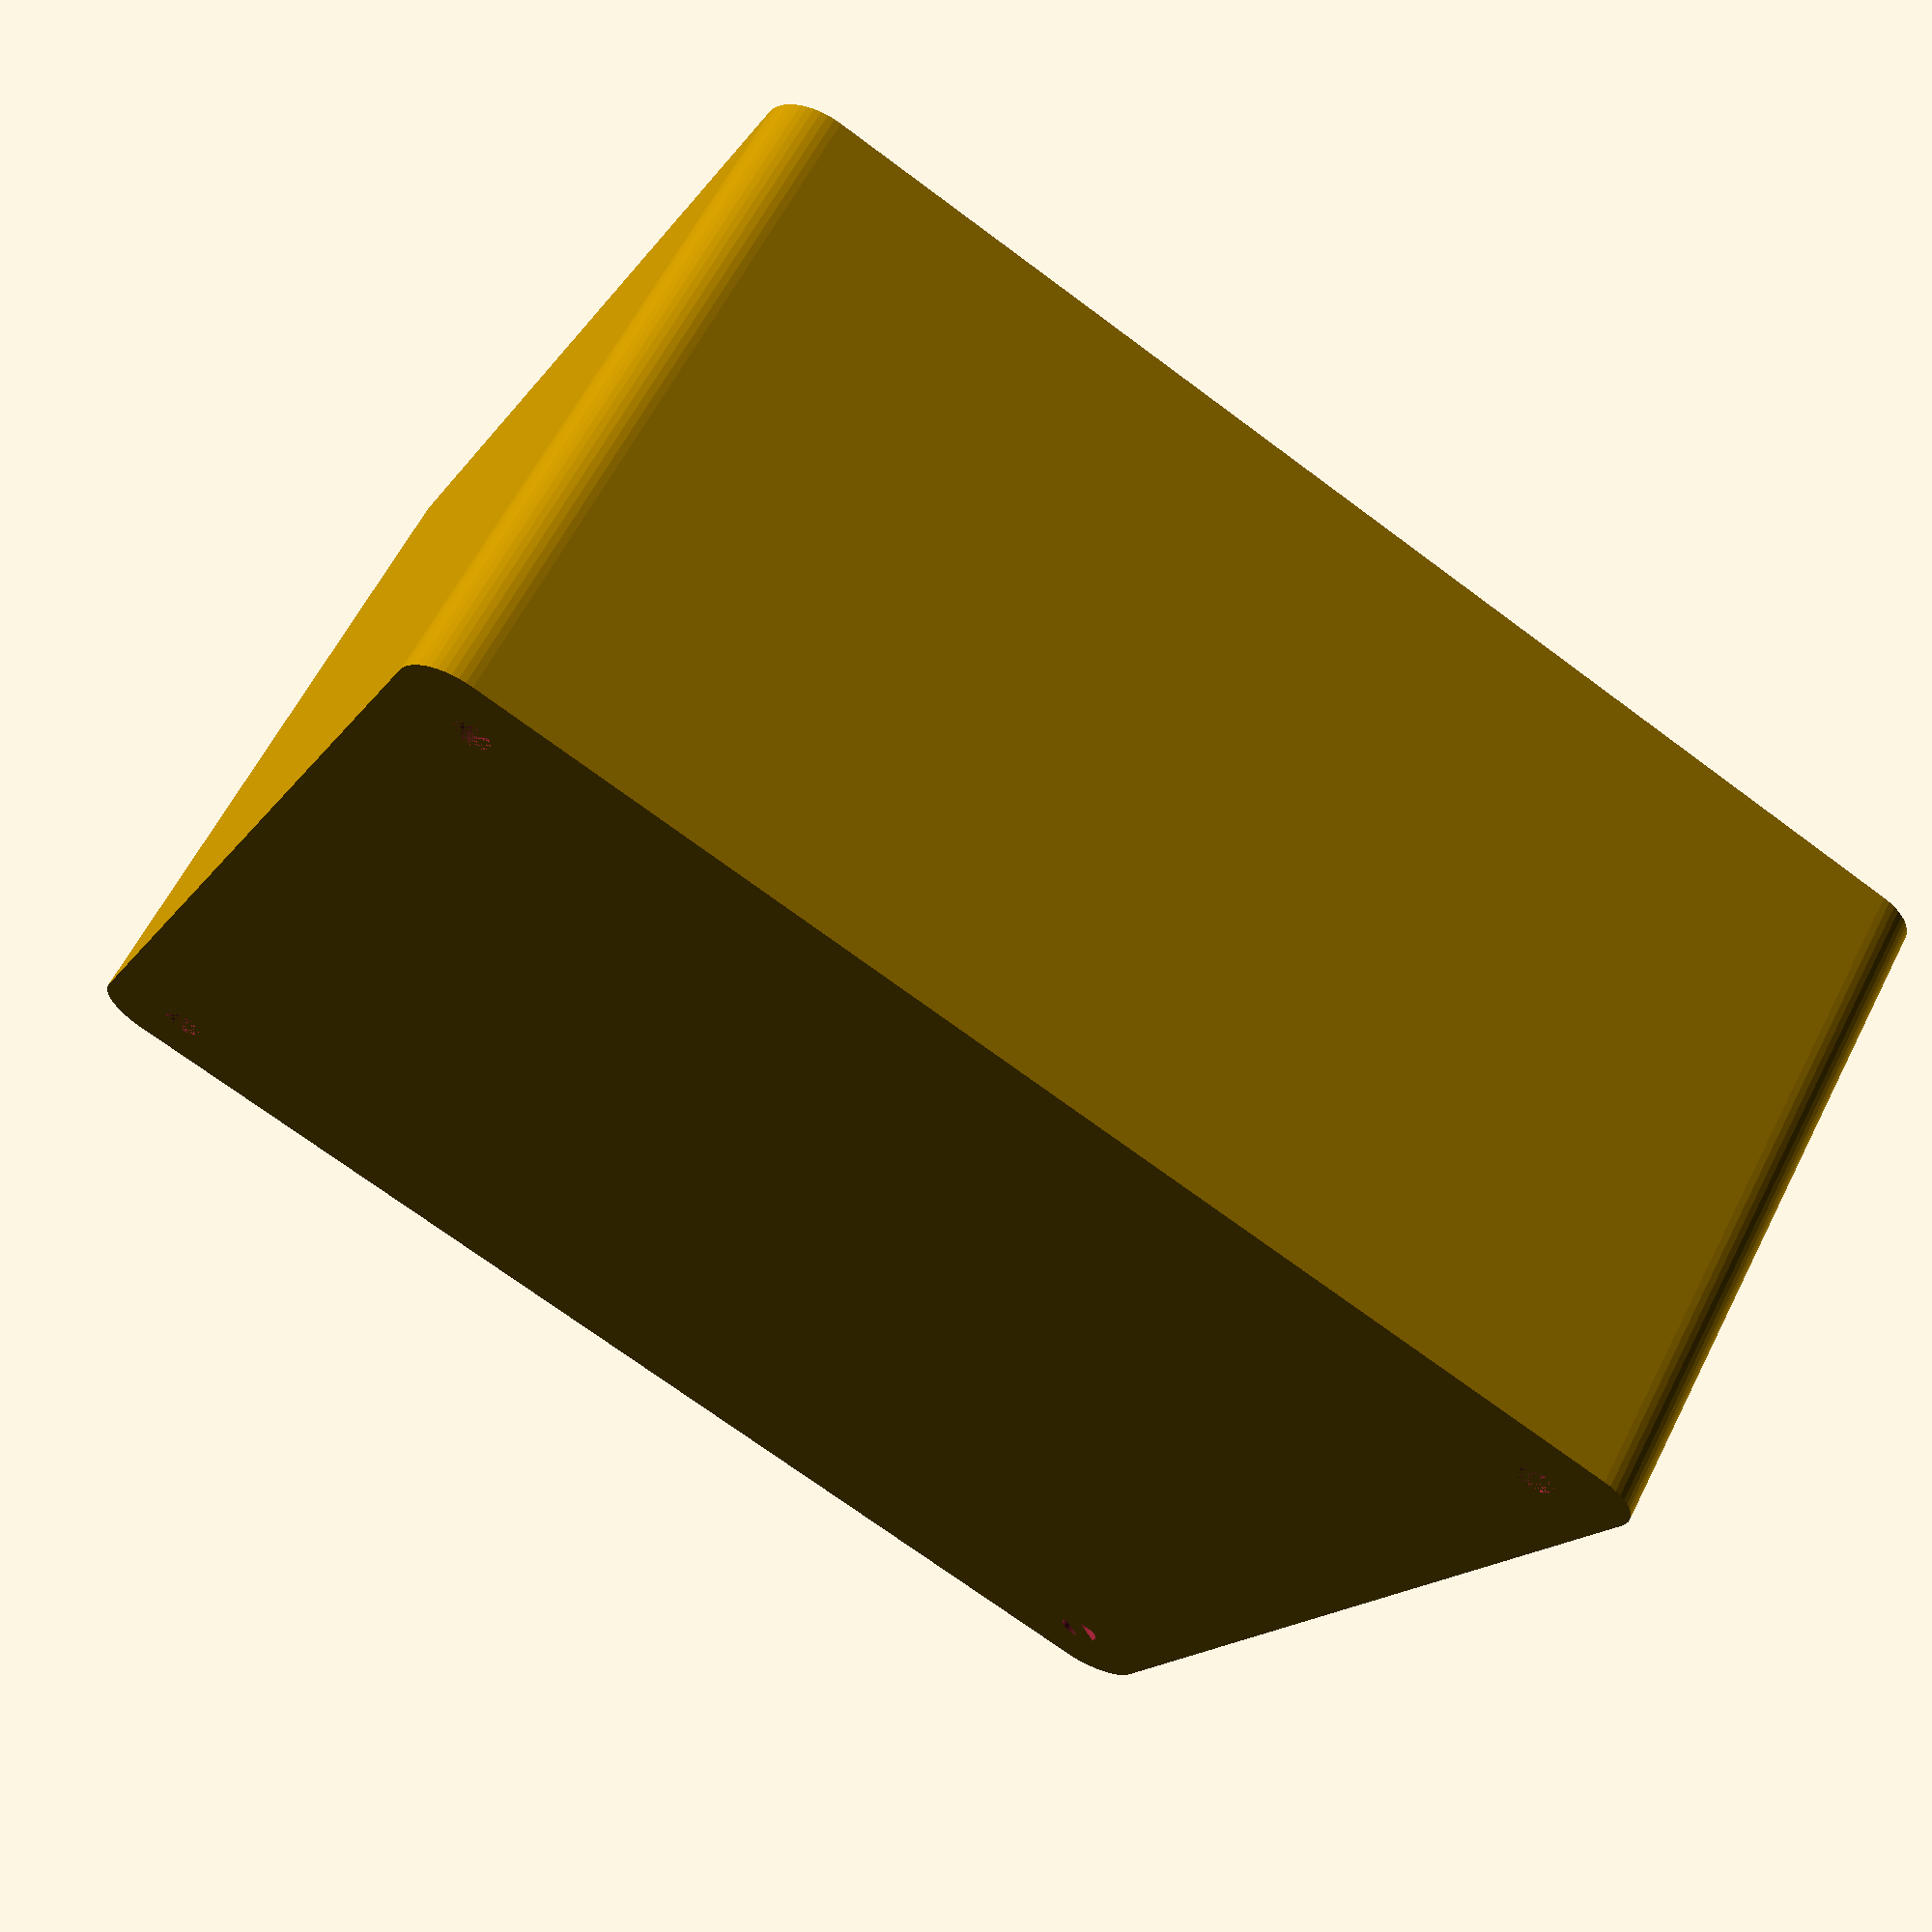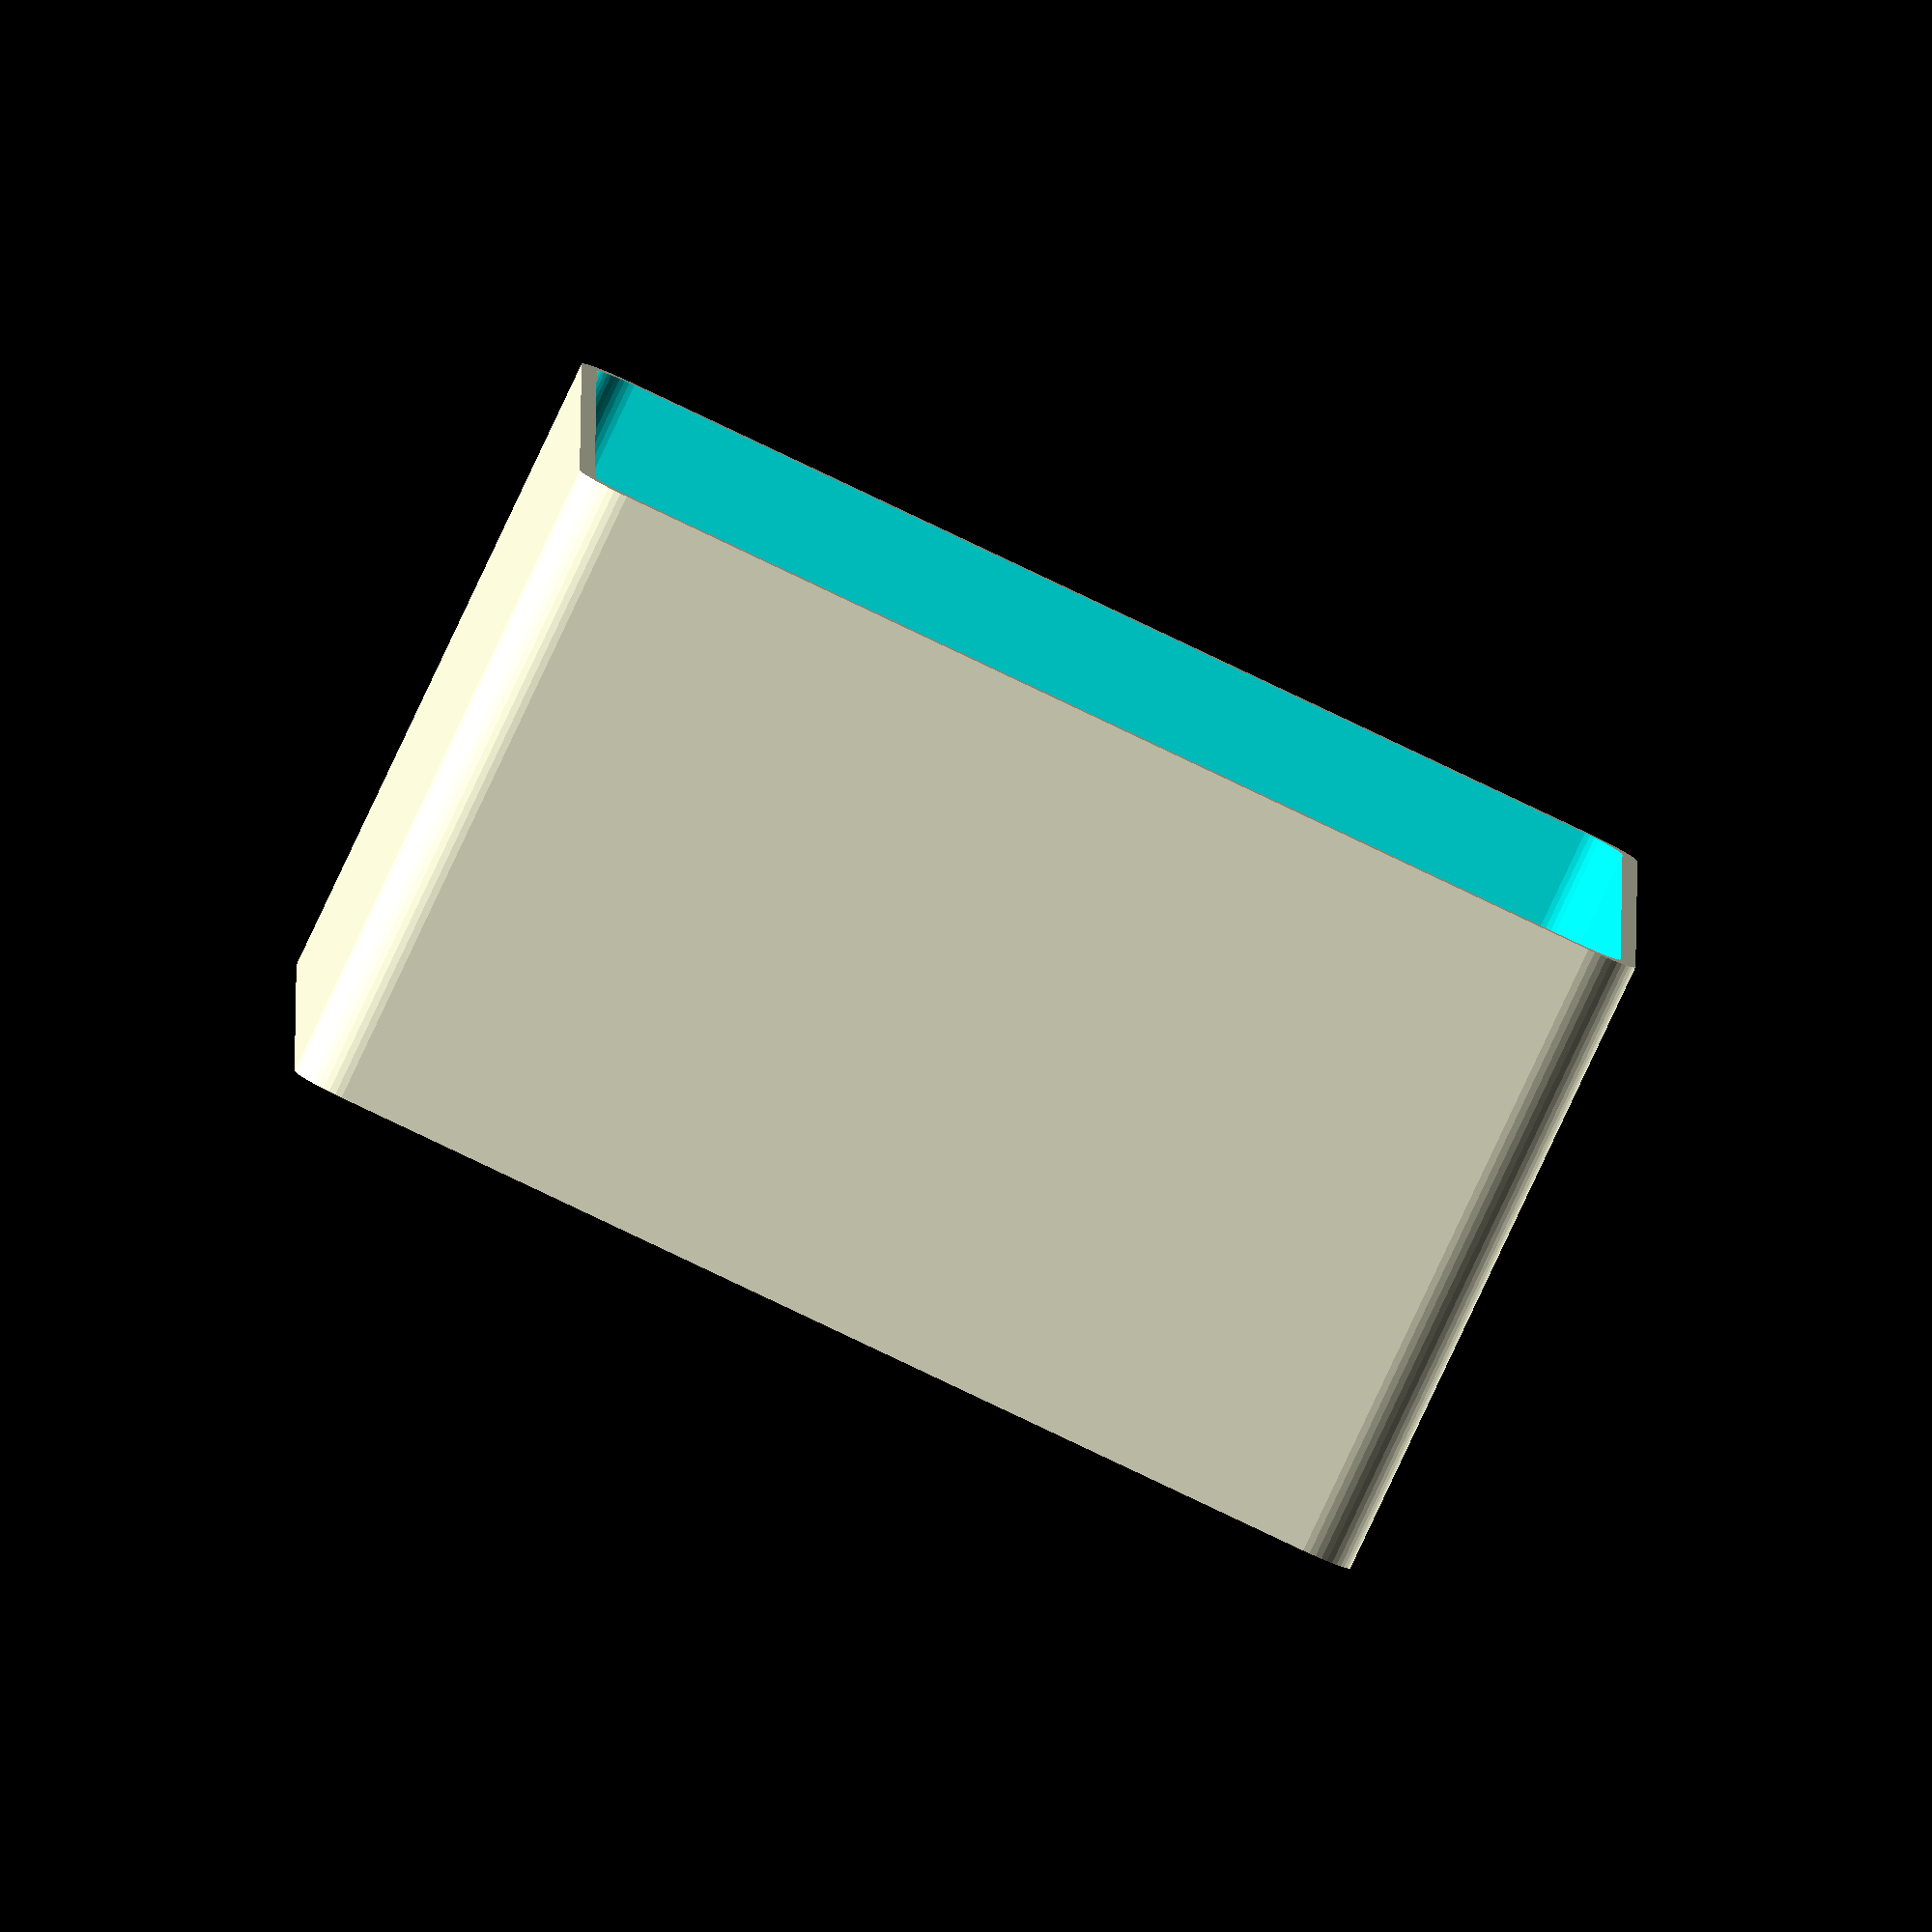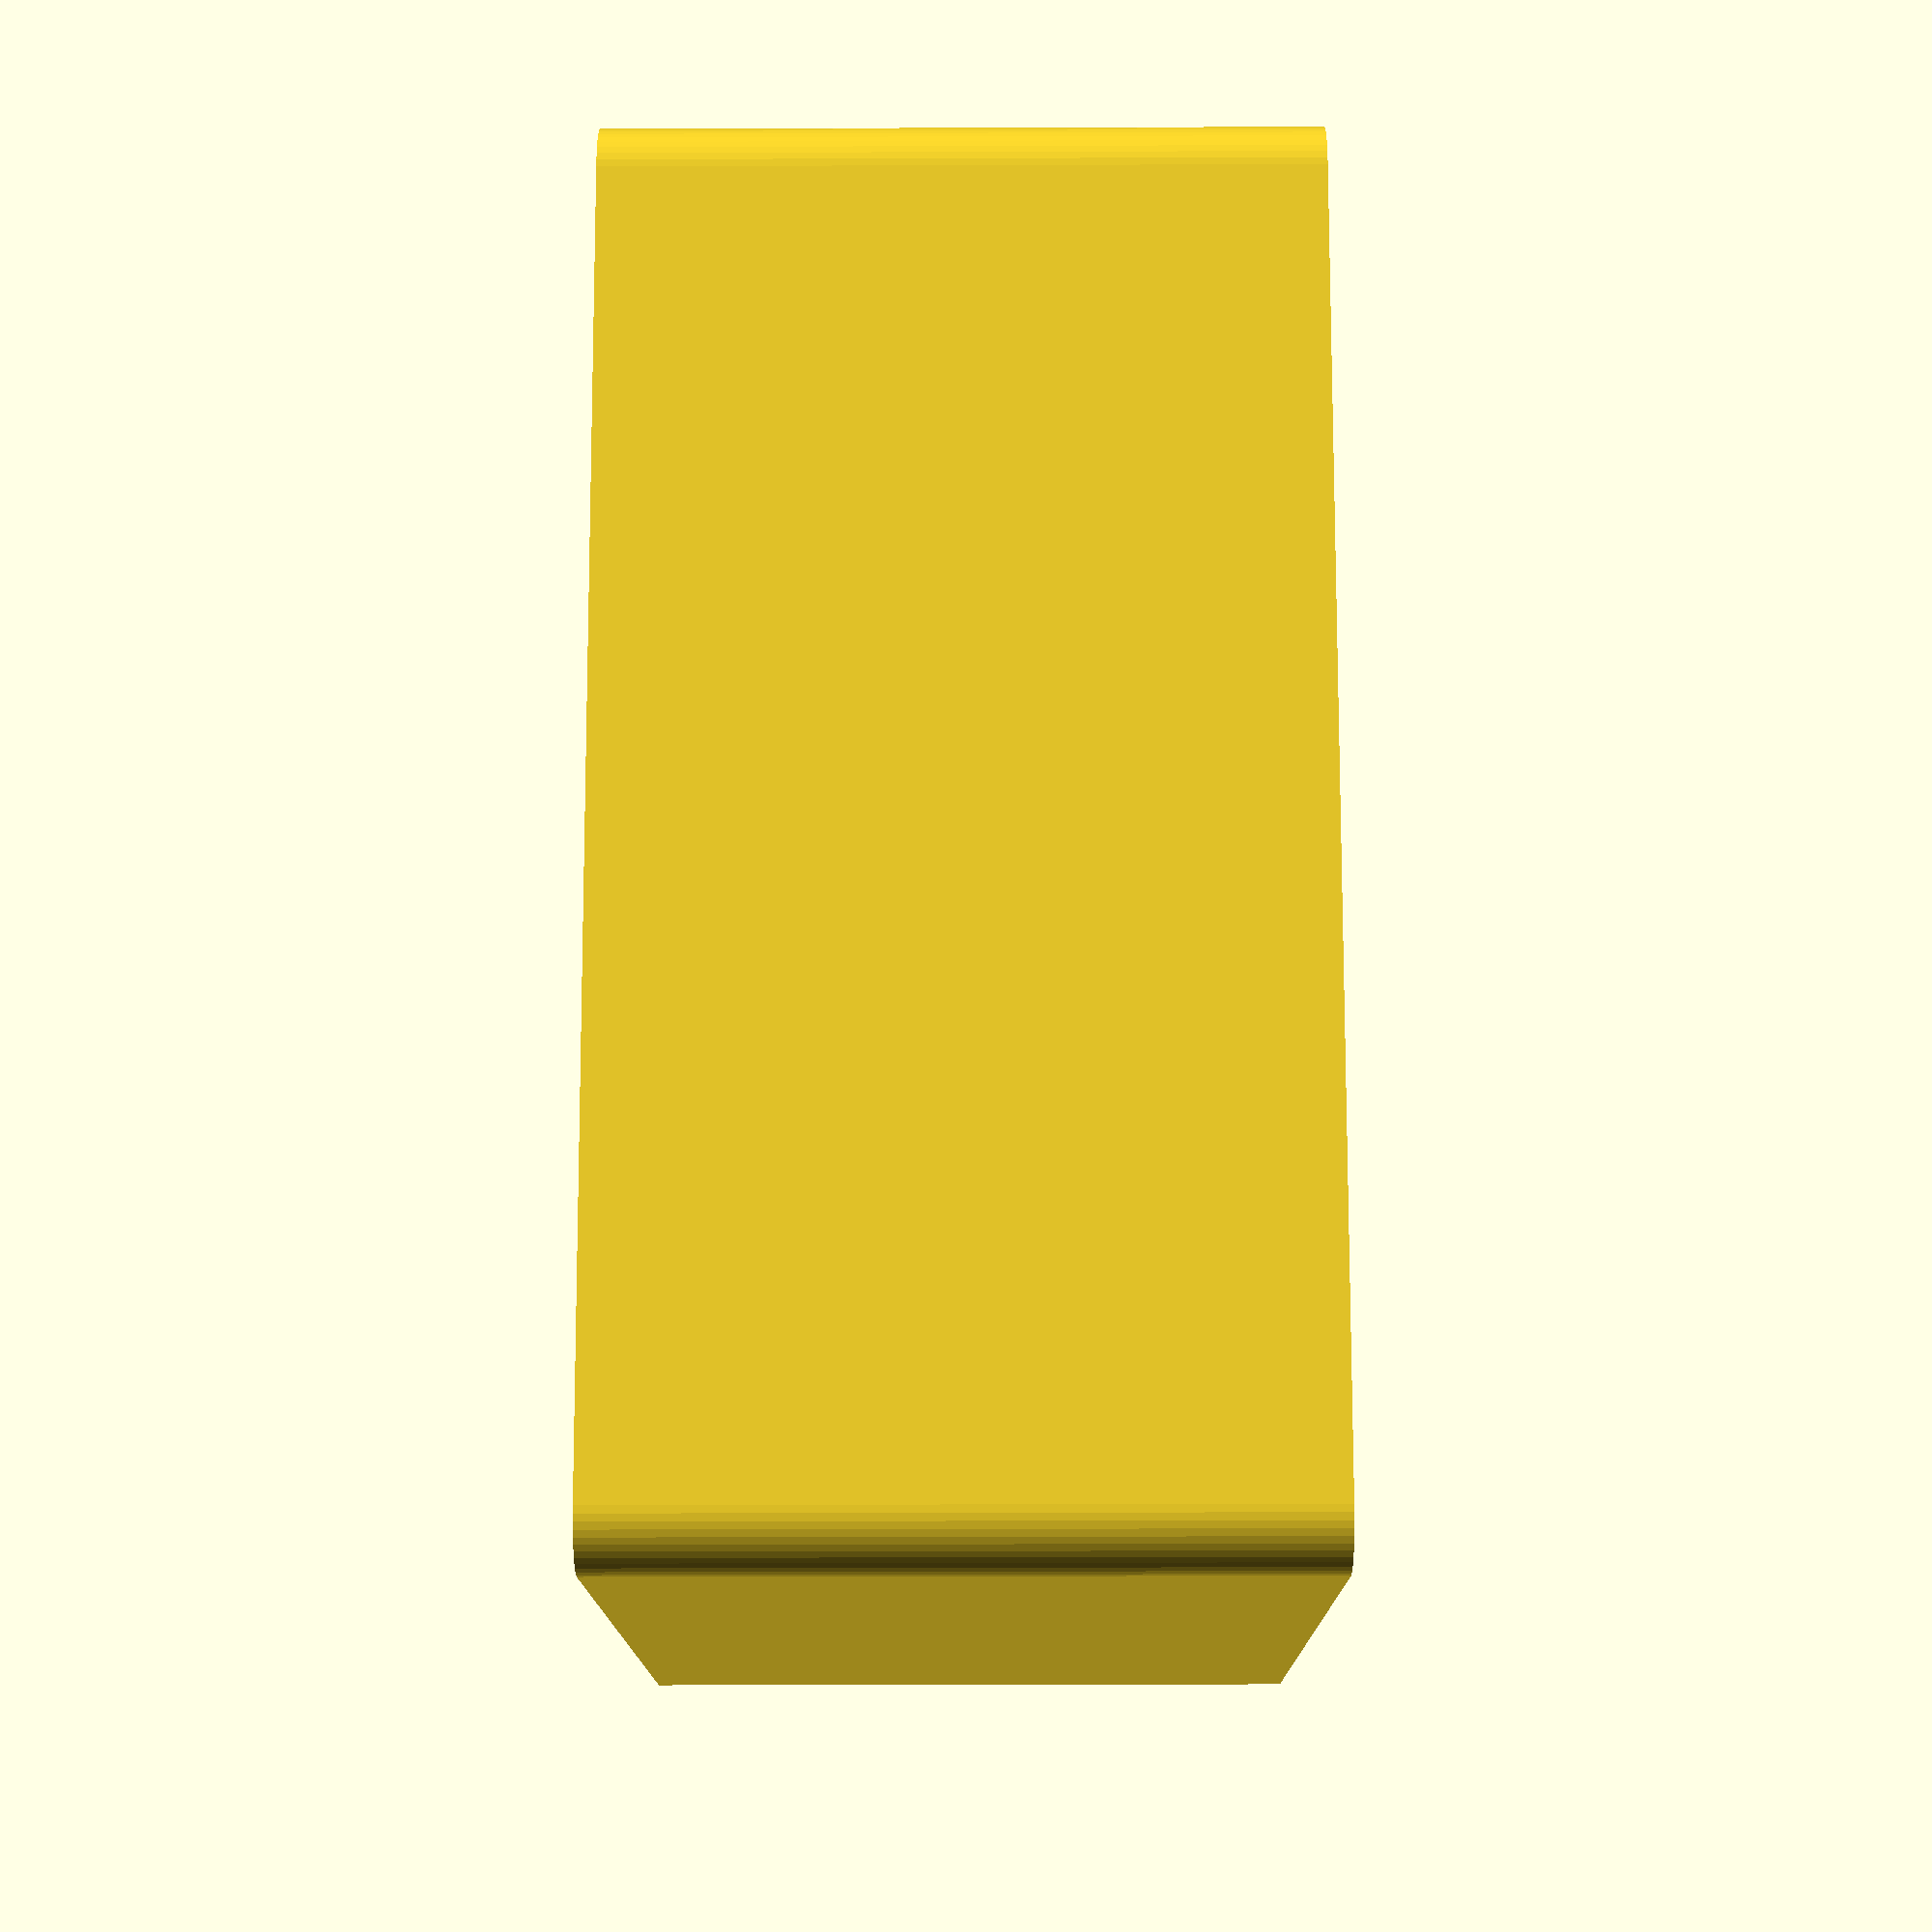
<openscad>
$fn = 50;


difference() {
	difference() {
		union() {
			hull() {
				translate(v = [-47.5000000000, 55.0000000000, 0]) {
					cylinder(h = 60, r = 5);
				}
				translate(v = [47.5000000000, 55.0000000000, 0]) {
					cylinder(h = 60, r = 5);
				}
				translate(v = [-47.5000000000, -55.0000000000, 0]) {
					cylinder(h = 60, r = 5);
				}
				translate(v = [47.5000000000, -55.0000000000, 0]) {
					cylinder(h = 60, r = 5);
				}
			}
		}
		union() {
			translate(v = [-45.0000000000, -52.5000000000, 3]) {
				rotate(a = [0, 0, 0]) {
					difference() {
						union() {
							translate(v = [0, 0, -3.0000000000]) {
								cylinder(h = 3, r = 1.5000000000);
							}
							translate(v = [0, 0, -1.9000000000]) {
								cylinder(h = 1.9000000000, r1 = 1.8000000000, r2 = 3.6000000000);
							}
							cylinder(h = 250, r = 3.6000000000);
							translate(v = [0, 0, -3.0000000000]) {
								cylinder(h = 3, r = 1.8000000000);
							}
							translate(v = [0, 0, -3.0000000000]) {
								cylinder(h = 3, r = 1.5000000000);
							}
						}
						union();
					}
				}
			}
			translate(v = [45.0000000000, -52.5000000000, 3]) {
				rotate(a = [0, 0, 0]) {
					difference() {
						union() {
							translate(v = [0, 0, -3.0000000000]) {
								cylinder(h = 3, r = 1.5000000000);
							}
							translate(v = [0, 0, -1.9000000000]) {
								cylinder(h = 1.9000000000, r1 = 1.8000000000, r2 = 3.6000000000);
							}
							cylinder(h = 250, r = 3.6000000000);
							translate(v = [0, 0, -3.0000000000]) {
								cylinder(h = 3, r = 1.8000000000);
							}
							translate(v = [0, 0, -3.0000000000]) {
								cylinder(h = 3, r = 1.5000000000);
							}
						}
						union();
					}
				}
			}
			translate(v = [-45.0000000000, 52.5000000000, 3]) {
				rotate(a = [0, 0, 0]) {
					difference() {
						union() {
							translate(v = [0, 0, -3.0000000000]) {
								cylinder(h = 3, r = 1.5000000000);
							}
							translate(v = [0, 0, -1.9000000000]) {
								cylinder(h = 1.9000000000, r1 = 1.8000000000, r2 = 3.6000000000);
							}
							cylinder(h = 250, r = 3.6000000000);
							translate(v = [0, 0, -3.0000000000]) {
								cylinder(h = 3, r = 1.8000000000);
							}
							translate(v = [0, 0, -3.0000000000]) {
								cylinder(h = 3, r = 1.5000000000);
							}
						}
						union();
					}
				}
			}
			translate(v = [45.0000000000, 52.5000000000, 3]) {
				rotate(a = [0, 0, 0]) {
					difference() {
						union() {
							translate(v = [0, 0, -3.0000000000]) {
								cylinder(h = 3, r = 1.5000000000);
							}
							translate(v = [0, 0, -1.9000000000]) {
								cylinder(h = 1.9000000000, r1 = 1.8000000000, r2 = 3.6000000000);
							}
							cylinder(h = 250, r = 3.6000000000);
							translate(v = [0, 0, -3.0000000000]) {
								cylinder(h = 3, r = 1.8000000000);
							}
							translate(v = [0, 0, -3.0000000000]) {
								cylinder(h = 3, r = 1.5000000000);
							}
						}
						union();
					}
				}
			}
			translate(v = [0, 0, 2.9925000000]) {
				hull() {
					union() {
						translate(v = [-47.0000000000, 54.5000000000, 4]) {
							cylinder(h = 97, r = 4);
						}
						translate(v = [-47.0000000000, 54.5000000000, 4]) {
							sphere(r = 4);
						}
						translate(v = [-47.0000000000, 54.5000000000, 101]) {
							sphere(r = 4);
						}
					}
					union() {
						translate(v = [47.0000000000, 54.5000000000, 4]) {
							cylinder(h = 97, r = 4);
						}
						translate(v = [47.0000000000, 54.5000000000, 4]) {
							sphere(r = 4);
						}
						translate(v = [47.0000000000, 54.5000000000, 101]) {
							sphere(r = 4);
						}
					}
					union() {
						translate(v = [-47.0000000000, -54.5000000000, 4]) {
							cylinder(h = 97, r = 4);
						}
						translate(v = [-47.0000000000, -54.5000000000, 4]) {
							sphere(r = 4);
						}
						translate(v = [-47.0000000000, -54.5000000000, 101]) {
							sphere(r = 4);
						}
					}
					union() {
						translate(v = [47.0000000000, -54.5000000000, 4]) {
							cylinder(h = 97, r = 4);
						}
						translate(v = [47.0000000000, -54.5000000000, 4]) {
							sphere(r = 4);
						}
						translate(v = [47.0000000000, -54.5000000000, 101]) {
							sphere(r = 4);
						}
					}
				}
			}
		}
	}
	union() {
		translate(v = [0, 0, 2.9925000000]) {
			hull() {
				union() {
					translate(v = [-49.0000000000, 56.5000000000, 2]) {
						cylinder(h = 41, r = 2);
					}
					translate(v = [-49.0000000000, 56.5000000000, 2]) {
						sphere(r = 2);
					}
					translate(v = [-49.0000000000, 56.5000000000, 43]) {
						sphere(r = 2);
					}
				}
				union() {
					translate(v = [49.0000000000, 56.5000000000, 2]) {
						cylinder(h = 41, r = 2);
					}
					translate(v = [49.0000000000, 56.5000000000, 2]) {
						sphere(r = 2);
					}
					translate(v = [49.0000000000, 56.5000000000, 43]) {
						sphere(r = 2);
					}
				}
				union() {
					translate(v = [-49.0000000000, -56.5000000000, 2]) {
						cylinder(h = 41, r = 2);
					}
					translate(v = [-49.0000000000, -56.5000000000, 2]) {
						sphere(r = 2);
					}
					translate(v = [-49.0000000000, -56.5000000000, 43]) {
						sphere(r = 2);
					}
				}
				union() {
					translate(v = [49.0000000000, -56.5000000000, 2]) {
						cylinder(h = 41, r = 2);
					}
					translate(v = [49.0000000000, -56.5000000000, 2]) {
						sphere(r = 2);
					}
					translate(v = [49.0000000000, -56.5000000000, 43]) {
						sphere(r = 2);
					}
				}
			}
		}
	}
}
</openscad>
<views>
elev=118.5 azim=64.1 roll=333.1 proj=p view=solid
elev=85.0 azim=180.1 roll=334.7 proj=o view=wireframe
elev=26.9 azim=346.5 roll=270.3 proj=p view=wireframe
</views>
